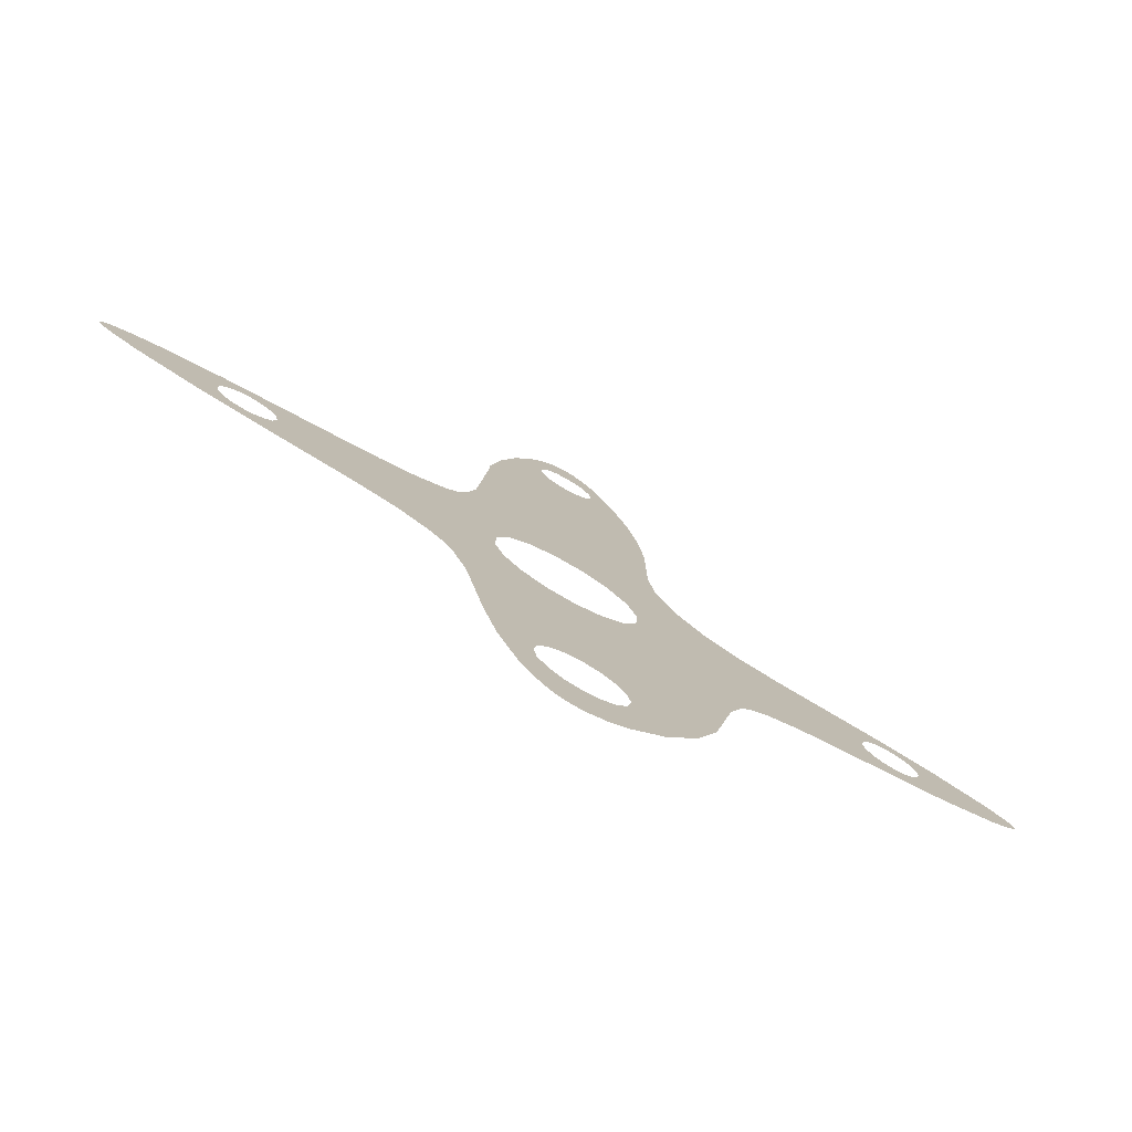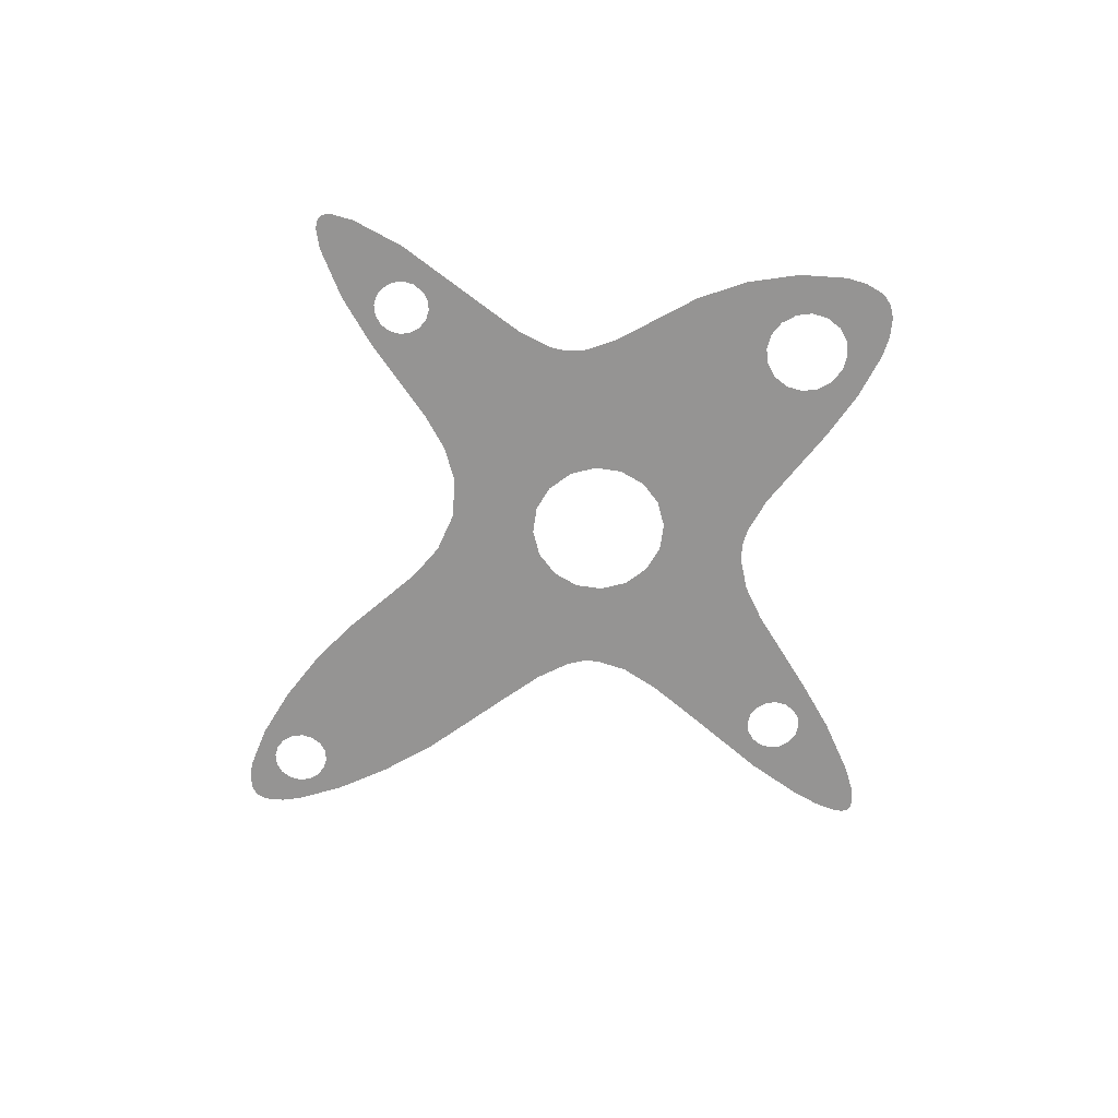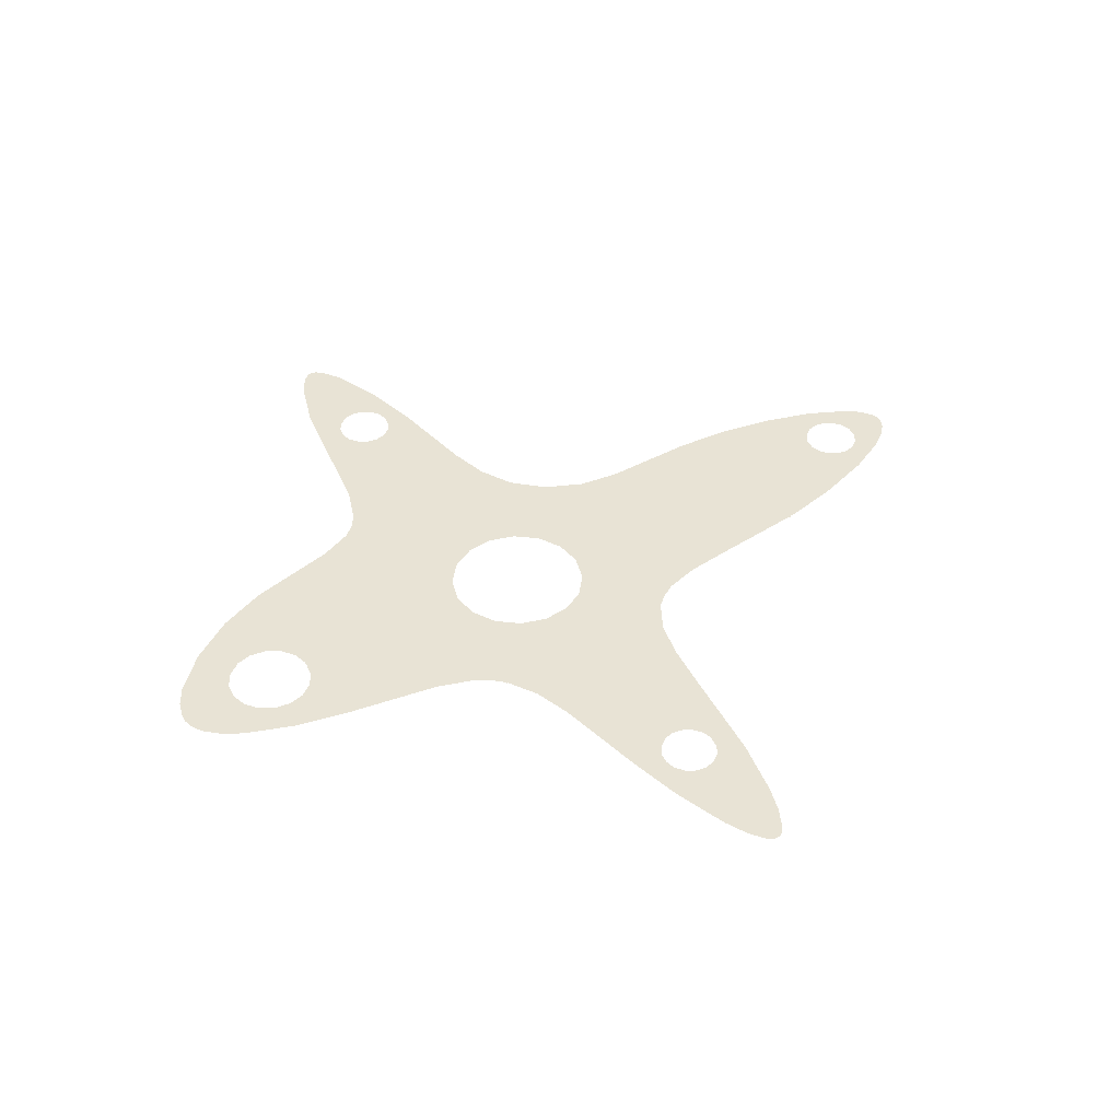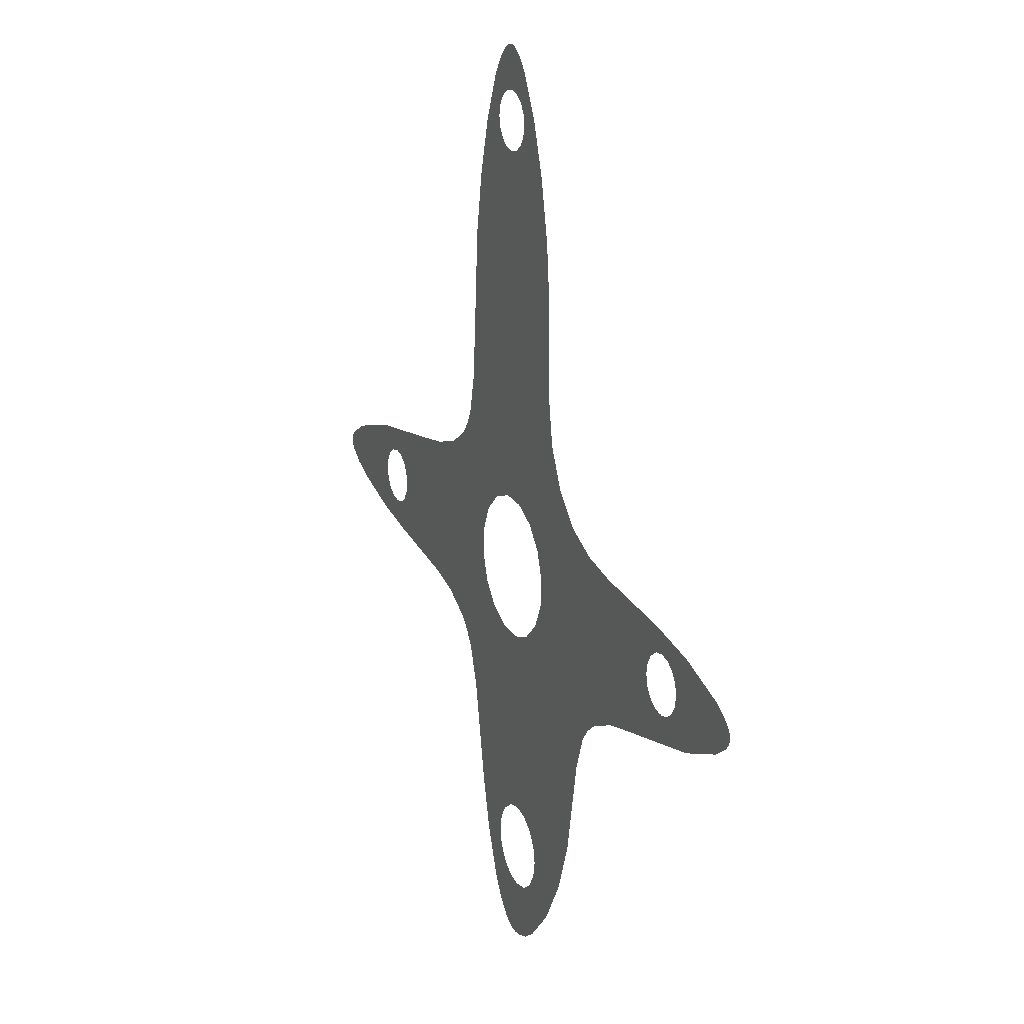
<metadata>
{"format":"obj","ext":"obj","renderer":"f3d","projection":"perspective","resolution":1024,"background":"white","views":[{"elev":-77.5,"azim":150.4,"up":"+Y"},{"elev":-67.2,"azim":-50.2,"up":"+Z"},{"elev":41.2,"azim":55.7,"up":"+Z"},{"elev":19.0,"azim":-113.5,"up":"+Y"}]}
</metadata>
<code>
v -5.288 -2.191 2.275e-06
v -4.777 -3.207 2.275e-06
v -5.25 -2 2.275e-06
v -5.396 -2.354 2.275e-06
v -5.559 -2.462 2.275e-06
v -5.75 -2.5 2.275e-06
v -6.624 -2.79 2.275e-06
v -5.941 -2.462 2.275e-06
v -6.103 -2.354 2.275e-06
v -6.212 -2.191 2.275e-06
v -6.25 -2 2.275e-06
v -7.559 -2.421 2.275e-06
v -7.555 -1.583 2.275e-06
v -7.879 -2.206 2.275e-06
v -7.876 -1.777 2.275e-06
v -7.969 -2.096 2.275e-06
v -7.967 -1.881 2.275e-06
v -7.993 -2.042 2.275e-06
v -7.991 -1.934 2.275e-06
v -8 -1.987 2.275e-06
v -6.595 -1.272 2.275e-06
v -6.212 -1.809 2.275e-06
v -6.103 -1.646 2.275e-06
v -5.941 -1.538 2.275e-06
v -5.599 -1.096 2.275e-06
v -5.75 -1.5 2.275e-06
v -5.559 -1.538 2.275e-06
v -5.396 -1.646 2.275e-06
v -4.689 -1.008 2.275e-06
v -5.288 -1.809 2.275e-06
v -3.869 -0.931 2.275e-06
v -4.004 -3.386 2.275e-06
v -0.537 -6.557 2.275e-06
v -0.25 -6.5 2.275e-06
v -0.1768 -3.237 2.275e-06
v -2.723 -4.681 2.275e-06
v -0.6369 -3.076 2.275e-06
v -2.958 -4.064 2.275e-06
v -1 -2.75 2.275e-06
v -3.145 -3.831 2.275e-06
v -1.211 -2.31 2.275e-06
v -3.385 -3.647 2.275e-06
v -3.145 -0.7884 2.275e-06
v 1.638 -4.843 2.275e-06
v 0.3102 -3.211 2.275e-06
v 0.03698 -6.557 2.275e-06
v 1.3 -6.526 2.275e-06
v 0.2804 -6.72 2.275e-06
v 0.4429 -6.963 2.275e-06
v 1.056 -7.457 2.275e-06
v 0.5 -7.25 2.275e-06
v 0.4429 -7.537 2.275e-06
v 0.7123 -8.296 2.275e-06
v 0.2804 -7.78 2.275e-06
v 0.03698 -7.943 2.275e-06
v 0.5012 -8.626 2.275e-06
v 0.2633 -8.868 2.275e-06
v -0.25 -8 2.275e-06
v 0.1341 -8.949 2.275e-06
v -0.001863 -9 2.275e-06
v -0.1446 -9.019 2.275e-06
v -0.293 -9.008 2.275e-06
v -0.6017 -8.9 2.275e-06
v -0.537 -7.943 2.275e-06
v -0.9174 -8.694 2.275e-06
v -0.7804 -7.78 2.275e-06
v -1.529 -8.054 2.275e-06
v -0.9429 -7.537 2.275e-06
v -1 -7.25 2.275e-06
v -2.046 -7.219 2.275e-06
v -0.9429 -6.963 2.275e-06
v -2.388 -6.32 2.275e-06
v -0.7804 -6.72 2.275e-06
v -1.237 -1.823 2.275e-06
v -2.52 -0.5035 2.275e-06
v -1.076 -1.363 2.275e-06
v -2 -6.12e-05 2.275e-06
v -0.75 -1 2.275e-06
v -1.671 0.6641 2.275e-06
v -0.3102 -0.7891 2.275e-06
v 0.1768 -0.7626 2.275e-06
v -1.55 1.387 2.275e-06
v 1.687 0.935 2.275e-06
v 1.842 0.2943 2.275e-06
v 0.6368 -0.9244 2.275e-06
v 1.975 0.03606 2.275e-06
v 0.9999 -1.25 2.275e-06
v 2.156 -0.1775 2.275e-06
v 1.211 -1.69 2.275e-06
v 2.655 -0.4882 2.275e-06
v 1.237 -2.177 2.275e-06
v 3.316 -0.6874 2.275e-06
v 2.816 -3.432 2.275e-06
v 3.508 -3.25 2.275e-06
v 4.112 -0.8268 2.275e-06
v 5 -2 2.275e-06
v 5.038 -2.191 2.275e-06
v 5.146 -2.354 2.275e-06
v 5.232 -2.999 2.275e-06
v 5.309 -2.462 2.275e-06
v 5.5 -2.5 2.275e-06
v 5.691 -2.462 2.275e-06
v 6.22 -2.817 2.275e-06
v 5.854 -2.354 2.275e-06
v 5.962 -2.191 2.275e-06
v 2.266 -3.727 2.275e-06
v 1.076 -2.637 2.275e-06
v 2.051 -3.935 2.275e-06
v 0.75 -3 2.275e-06
v 1.879 -4.192 2.275e-06
v 7.233 -2.528 2.275e-06
v 6 -2 2.275e-06
v 5.038 -1.809 2.275e-06
v 5.146 -1.646 2.275e-06
v 5.309 -1.538 2.275e-06
v 6.001 -1.134 2.275e-06
v 5.5 -1.5 2.275e-06
v 5.691 -1.538 2.275e-06
v 5.854 -1.646 2.275e-06
v 5.962 -1.809 2.275e-06
v 7.029 -1.402 2.275e-06
v 7.489 -1.574 2.275e-06
v 7.65 -2.349 2.275e-06
v 7.831 -1.761 2.275e-06
v 7.925 -2.156 2.275e-06
v 7.939 -1.859 2.275e-06
v 7.964 -2.107 2.275e-06
v 7.974 -1.908 2.275e-06
v 7.989 -2.057 2.275e-06
v 7.994 -1.958 2.275e-06
v 8 -2.007 2.275e-06
v -0.3536 5.396 2.275e-06
v -1.214 5.016 2.275e-06
v -0.1913 5.288 2.275e-06
v -0.4619 5.559 2.275e-06
v -0.9018 5.922 2.275e-06
v -0.5 5.75 2.275e-06
v -0.4619 5.941 2.275e-06
v -0.3536 6.103 2.275e-06
v -0.5265 6.617 2.275e-06
v -0.1913 6.212 2.275e-06
v -0.325 6.846 2.275e-06
v 3.739e-05 6.25 2.275e-06
v -0.1192 6.976 2.275e-06
v 0.08687 6.992 2.275e-06
v -0.016 6.999 2.275e-06
v 0.3535 6.103 2.275e-06
v 0.6766 6.397 2.275e-06
v 0.1914 6.212 2.275e-06
v 0.462 5.941 2.275e-06
v 1.019 5.607 2.275e-06
v 0.5 5.75 2.275e-06
v 0.462 5.559 2.275e-06
v 0.3535 5.396 2.275e-06
v 1.296 4.639 2.275e-06
v 0.1914 5.288 2.275e-06
v 3.739e-05 5.25 2.275e-06
v 1.486 3.608 2.275e-06
v -1.433 4.02 2.275e-06
v 1.622 1.719 2.275e-06
v -1.529 3.055 2.275e-06
v 0.4875 6.688 2.275e-06
v 0.29 6.892 2.275e-06
v 0.189 6.955 2.275e-06
v -5.25 -2 -0.0001977
v -5.288 -2.191 -0.0001977
v -5.396 -2.354 -0.0001977
v -5.559 -2.462 -0.0001977
v -5.75 -2.5 -0.0001977
v -5.941 -2.462 -0.0001977
v -6.103 -2.354 -0.0001977
v -6.212 -2.191 -0.0001977
v -6.25 -2 -0.0001977
v -6.212 -1.809 -0.0001977
v -6.103 -1.646 -0.0001977
v -5.941 -1.538 -0.0001977
v -5.75 -1.5 -0.0001977
v -5.559 -1.538 -0.0001977
v -5.396 -1.646 -0.0001977
v -5.288 -1.809 -0.0001977
v 0.75 -3 -0.0001977
v 0.3102 -3.211 -0.0001977
v -0.1768 -3.237 -0.0001977
v -0.6369 -3.076 -0.0001977
v -1 -2.75 -0.0001977
v -1.211 -2.31 -0.0001977
v -1.237 -1.823 -0.0001977
v -1.076 -1.363 -0.0001977
v -0.75 -1 -0.0001977
v -0.3102 -0.7891 -0.0001977
v 0.1768 -0.7626 -0.0001977
v 0.6368 -0.9244 -0.0001977
v 0.9999 -1.25 -0.0001977
v 1.211 -1.69 -0.0001977
v 1.237 -2.177 -0.0001977
v 1.076 -2.637 -0.0001977
v 6 -2 -0.0001977
v 5.962 -2.191 -0.0001977
v 5.854 -2.354 -0.0001977
v 5.691 -2.462 -0.0001977
v 5.5 -2.5 -0.0001977
v 5.309 -2.462 -0.0001977
v 5.146 -2.354 -0.0001977
v 5.038 -2.191 -0.0001977
v 5 -2 -0.0001977
v 5.038 -1.809 -0.0001977
v 5.146 -1.646 -0.0001977
v 5.309 -1.538 -0.0001977
v 5.5 -1.5 -0.0001977
v 5.691 -1.538 -0.0001977
v 5.854 -1.646 -0.0001977
v 5.962 -1.809 -0.0001977
v -0.25 -8 -0.0001977
v -0.537 -7.943 -0.0001977
v -0.7804 -7.78 -0.0001977
v -0.9429 -7.537 -0.0001977
v -1 -7.25 -0.0001977
v -0.9429 -6.963 -0.0001977
v -0.7804 -6.72 -0.0001977
v -0.537 -6.557 -0.0001977
v -0.25 -6.5 -0.0001977
v 0.03698 -6.557 -0.0001977
v 0.2804 -6.72 -0.0001977
v 0.4429 -6.963 -0.0001977
v 0.5 -7.25 -0.0001977
v 0.4429 -7.537 -0.0001977
v 0.2804 -7.78 -0.0001977
v 0.03698 -7.943 -0.0001977
v 3.739e-05 5.25 -0.0001977
v -0.1913 5.288 -0.0001977
v -0.3536 5.396 -0.0001977
v -0.4619 5.559 -0.0001977
v -0.5 5.75 -0.0001977
v -0.4619 5.941 -0.0001977
v -0.3536 6.103 -0.0001977
v -0.1913 6.212 -0.0001977
v 3.739e-05 6.25 -0.0001977
v 0.1914 6.212 -0.0001977
v 0.3535 6.103 -0.0001977
v 0.462 5.941 -0.0001977
v 0.5 5.75 -0.0001977
v 0.462 5.559 -0.0001977
v 0.3535 5.396 -0.0001977
v 0.1914 5.288 -0.0001977
v -2 -6.12e-05 -0.0001977
v -2.52 -0.5035 -0.0001977
v -3.145 -0.7884 -0.0001977
v -3.869 -0.931 -0.0001977
v -4.689 -1.008 -0.0001977
v -5.599 -1.096 -0.0001977
v -6.595 -1.272 -0.0001977
v -7.555 -1.583 -0.0001977
v -7.876 -1.777 -0.0001977
v -7.967 -1.881 -0.0001977
v -7.991 -1.934 -0.0001977
v -8 -1.987 -0.0001977
v -7.993 -2.042 -0.0001977
v -7.969 -2.096 -0.0001977
v -7.879 -2.206 -0.0001977
v -7.559 -2.421 -0.0001977
v -6.624 -2.79 -0.0001977
v -4.777 -3.207 -0.0001977
v -4.004 -3.386 -0.0001977
v -3.385 -3.647 -0.0001977
v -3.145 -3.831 -0.0001977
v -2.958 -4.064 -0.0001977
v -2.723 -4.681 -0.0001977
v -2.388 -6.32 -0.0001977
v -2.046 -7.219 -0.0001977
v -1.529 -8.054 -0.0001977
v -0.9174 -8.694 -0.0001977
v -0.6017 -8.9 -0.0001977
v -0.293 -9.008 -0.0001977
v -0.1446 -9.019 -0.0001977
v -0.001863 -9 -0.0001977
v 0.1341 -8.949 -0.0001977
v 0.2633 -8.868 -0.0001977
v 0.5012 -8.626 -0.0001977
v 0.7123 -8.296 -0.0001977
v 1.056 -7.457 -0.0001977
v 1.3 -6.526 -0.0001977
v 1.638 -4.843 -0.0001977
v 1.879 -4.192 -0.0001977
v 2.051 -3.935 -0.0001977
v 2.266 -3.727 -0.0001977
v 2.816 -3.432 -0.0001977
v 3.508 -3.25 -0.0001977
v 5.232 -2.999 -0.0001977
v 6.22 -2.817 -0.0001977
v 7.233 -2.528 -0.0001977
v 7.65 -2.349 -0.0001977
v 7.925 -2.156 -0.0001977
v 7.964 -2.107 -0.0001977
v 7.989 -2.057 -0.0001977
v 8 -2.007 -0.0001977
v 7.994 -1.958 -0.0001977
v 7.974 -1.908 -0.0001977
v 7.939 -1.859 -0.0001977
v 7.831 -1.761 -0.0001977
v 7.489 -1.574 -0.0001977
v 7.029 -1.402 -0.0001977
v 6.001 -1.134 -0.0001977
v 4.112 -0.8268 -0.0001977
v 3.316 -0.6874 -0.0001977
v 2.655 -0.4882 -0.0001977
v 2.156 -0.1775 -0.0001977
v 1.975 0.03606 -0.0001977
v 1.842 0.2943 -0.0001977
v 1.687 0.935 -0.0001977
v 1.622 1.719 -0.0001977
v 1.486 3.608 -0.0001977
v 1.296 4.639 -0.0001977
v 1.019 5.607 -0.0001977
v 0.6766 6.397 -0.0001977
v 0.4875 6.688 -0.0001977
v 0.29 6.892 -0.0001977
v 0.189 6.955 -0.0001977
v 0.08687 6.992 -0.0001977
v -0.016 6.999 -0.0001977
v -0.1192 6.976 -0.0001977
v -0.325 6.846 -0.0001977
v -0.5265 6.617 -0.0001977
v -0.9018 5.922 -0.0001977
v -1.214 5.016 -0.0001977
v -1.433 4.02 -0.0001977
v -1.529 3.055 -0.0001977
v -1.55 1.387 -0.0001977
v -1.671 0.6641 -0.0001977
f 1 2 3
f 1 4 2
f 2 4 5
f 6 2 5
f 6 7 2
f 6 8 7
f 7 8 9
f 10 7 9
f 10 11 7
f 7 11 12
f 12 11 13
f 14 13 15
f 16 15 17
f 18 17 19
f 20 18 19
f 13 11 21
f 21 11 22
f 23 21 22
f 23 24 21
f 21 24 25
f 25 24 26
f 27 25 26
f 27 28 25
f 25 28 29
f 29 28 30
f 3 29 30
f 3 31 29
f 3 32 31
f 3 2 32
f 33 34 35
f 36 35 37
f 38 37 39
f 40 39 41
f 42 41 43
f 32 43 31
f 32 42 43
f 35 44 45
f 35 34 44
f 44 34 46
f 47 46 48
f 49 47 48
f 49 50 47
f 49 51 50
f 50 51 52
f 53 52 54
f 55 53 54
f 55 56 53
f 55 57 56
f 55 58 57
f 57 58 59
f 59 58 60
f 60 58 61
f 61 58 62
f 62 58 63
f 63 58 64
f 65 64 66
f 67 66 68
f 69 67 68
f 69 70 67
f 69 71 70
f 70 71 72
f 72 71 73
f 33 72 73
f 33 36 72
f 33 35 36
f 41 74 43
f 43 74 75
f 75 74 76
f 77 76 78
f 79 78 80
f 81 79 80
f 81 82 79
f 81 83 82
f 81 84 83
f 81 85 84
f 84 85 86
f 86 85 87
f 88 87 89
f 90 89 91
f 92 91 93
f 94 92 93
f 94 95 92
f 94 96 95
f 94 97 96
f 94 98 97
f 94 99 98
f 98 99 100
f 100 99 101
f 101 99 102
f 102 99 103
f 104 103 105
f 104 102 103
f 93 91 106
f 106 91 107
f 108 107 109
f 110 109 45
f 44 110 45
f 105 111 112
f 105 103 111
f 96 113 95
f 95 113 114
f 115 95 114
f 115 116 95
f 115 117 116
f 116 117 118
f 119 116 118
f 119 120 116
f 116 120 121
f 121 120 112
f 111 121 112
f 111 122 121
f 111 123 122
f 122 123 124
f 124 123 125
f 126 125 127
f 128 127 129
f 130 129 131
f 130 128 129
f 132 133 134
f 132 135 133
f 133 135 136
f 136 135 137
f 138 136 137
f 138 139 136
f 136 139 140
f 140 139 141
f 142 141 143
f 144 143 145
f 146 144 145
f 147 148 149
f 147 150 148
f 148 150 151
f 151 150 152
f 153 151 152
f 153 154 151
f 151 154 155
f 155 154 156
f 157 155 156
f 157 158 155
f 157 159 158
f 157 134 159
f 159 134 133
f 77 75 76
f 18 16 17
f 16 14 15
f 14 12 13
f 42 40 41
f 40 38 39
f 38 36 37
f 67 65 66
f 65 63 64
f 53 50 52
f 47 44 46
f 110 108 109
f 108 106 107
f 128 126 127
f 126 124 125
f 92 90 91
f 90 88 89
f 88 86 87
f 83 160 82
f 82 160 161
f 161 160 158
f 159 161 158
f 148 162 149
f 149 162 143
f 143 162 163
f 164 143 163
f 164 145 143
f 144 142 143
f 142 140 141
f 79 77 78
l 165 166
l 166 167
l 167 168
l 168 169
l 169 170
l 170 171
l 171 172
l 172 173
l 173 174
l 174 175
l 175 176
l 176 177
l 177 178
l 178 179
l 179 180
l 180 165
l 181 182
l 182 183
l 183 184
l 184 185
l 185 186
l 186 187
l 187 188
l 188 189
l 189 190
l 190 191
l 191 192
l 192 193
l 193 194
l 194 195
l 195 196
l 196 181
l 197 198
l 198 199
l 199 200
l 200 201
l 201 202
l 202 203
l 203 204
l 204 205
l 205 206
l 206 207
l 207 208
l 208 209
l 209 210
l 210 211
l 211 212
l 212 197
l 213 214
l 214 215
l 215 216
l 216 217
l 217 218
l 218 219
l 219 220
l 220 221
l 221 222
l 222 223
l 223 224
l 224 225
l 225 226
l 226 227
l 227 228
l 228 213
l 229 230
l 230 231
l 231 232
l 232 233
l 233 234
l 234 235
l 235 236
l 236 237
l 237 238
l 238 239
l 239 240
l 240 241
l 241 242
l 242 243
l 243 244
l 244 229
l 245 246
l 246 247
l 247 248
l 248 249
l 249 250
l 250 251
l 251 252
l 252 253
l 253 254
l 254 255
l 255 256
l 256 257
l 257 258
l 258 259
l 259 260
l 260 261
l 261 262
l 262 263
l 263 264
l 264 265
l 265 266
l 266 267
l 267 268
l 268 269
l 269 270
l 270 271
l 271 272
l 272 273
l 273 274
l 274 275
l 275 276
l 276 277
l 277 278
l 278 279
l 279 280
l 280 281
l 281 282
l 282 283
l 283 284
l 284 285
l 285 286
l 286 287
l 287 288
l 288 289
l 289 290
l 290 291
l 291 292
l 292 293
l 293 294
l 294 295
l 295 296
l 296 297
l 297 298
l 298 299
l 299 300
l 300 301
l 301 302
l 302 303
l 303 304
l 304 305
l 305 306
l 306 307
l 307 308
l 308 309
l 309 310
l 310 311
l 311 312
l 312 313
l 313 314
l 314 315
l 315 316
l 316 317
l 317 318
l 318 319
l 319 320
l 320 321
l 321 322
l 322 323
l 323 324
l 324 325
l 325 326
l 326 327
l 327 328
l 328 245

</code>
